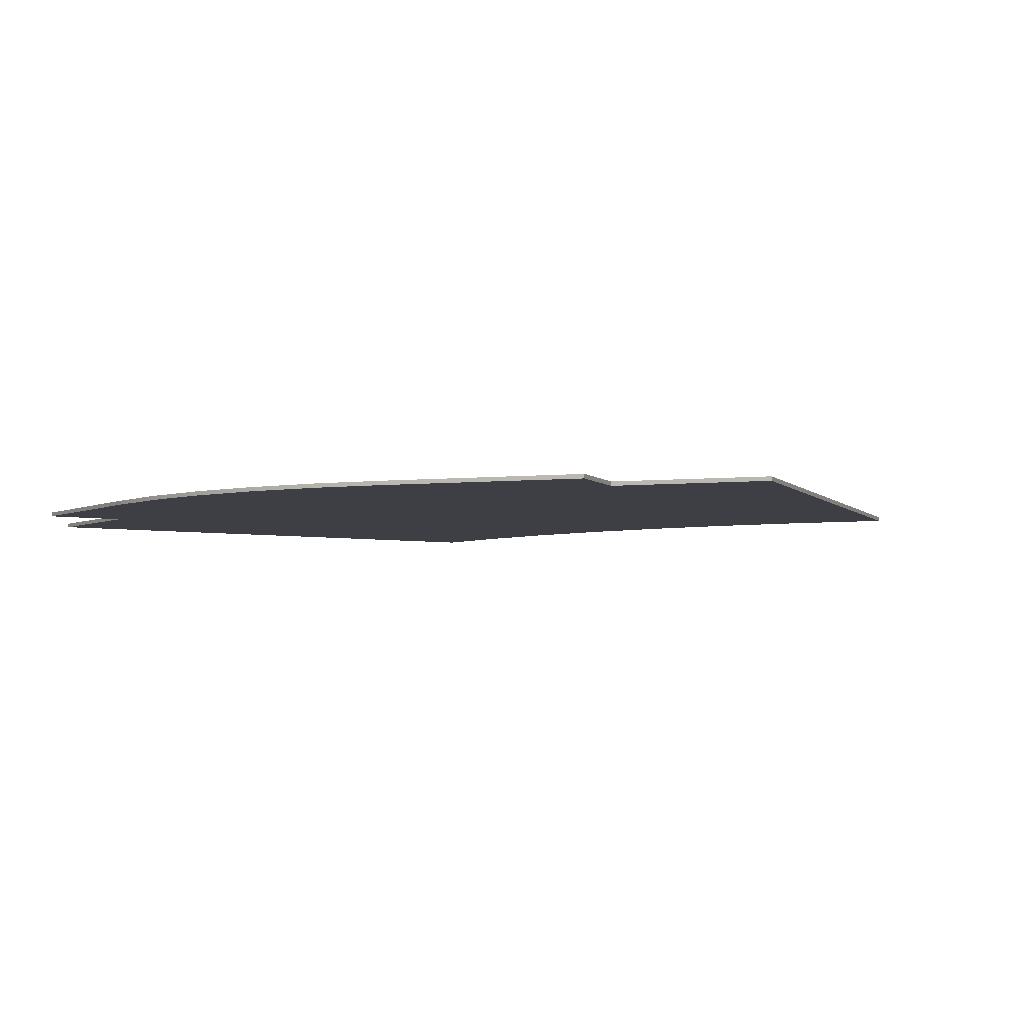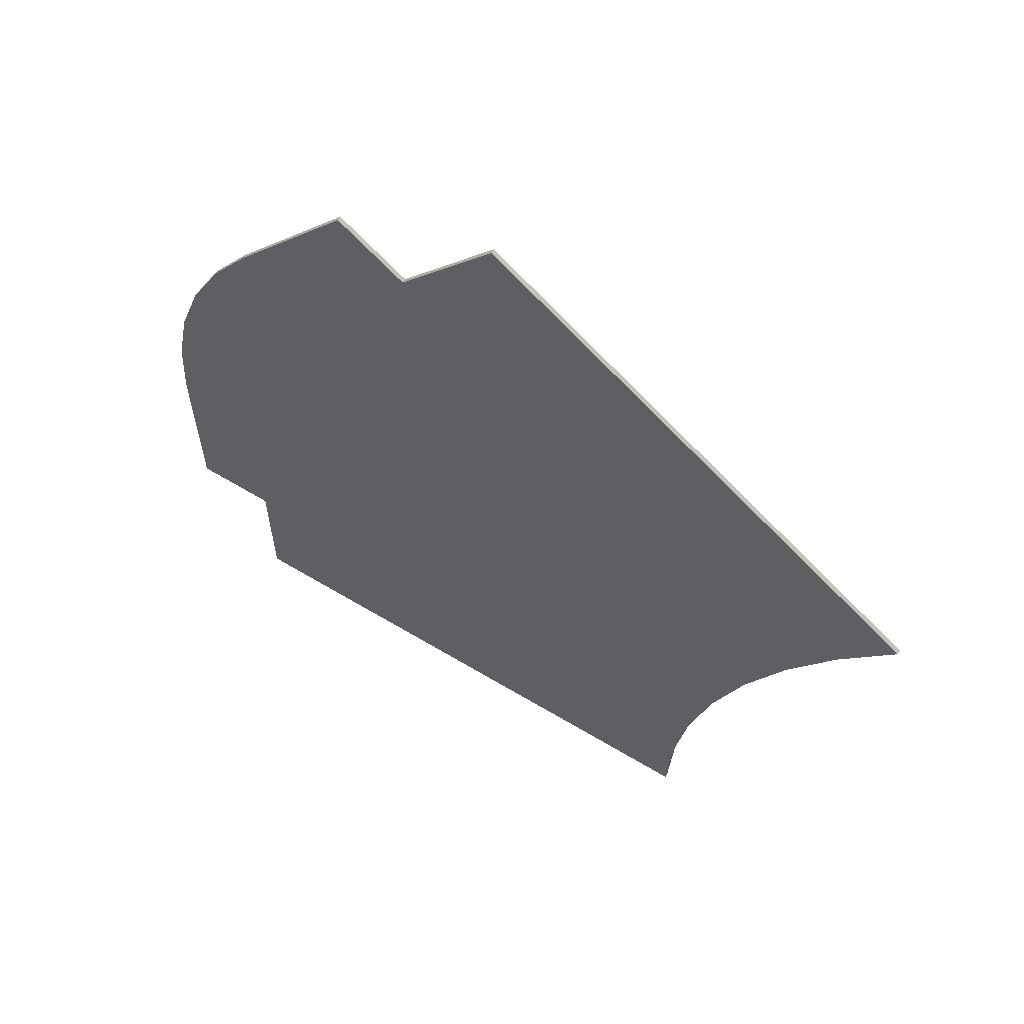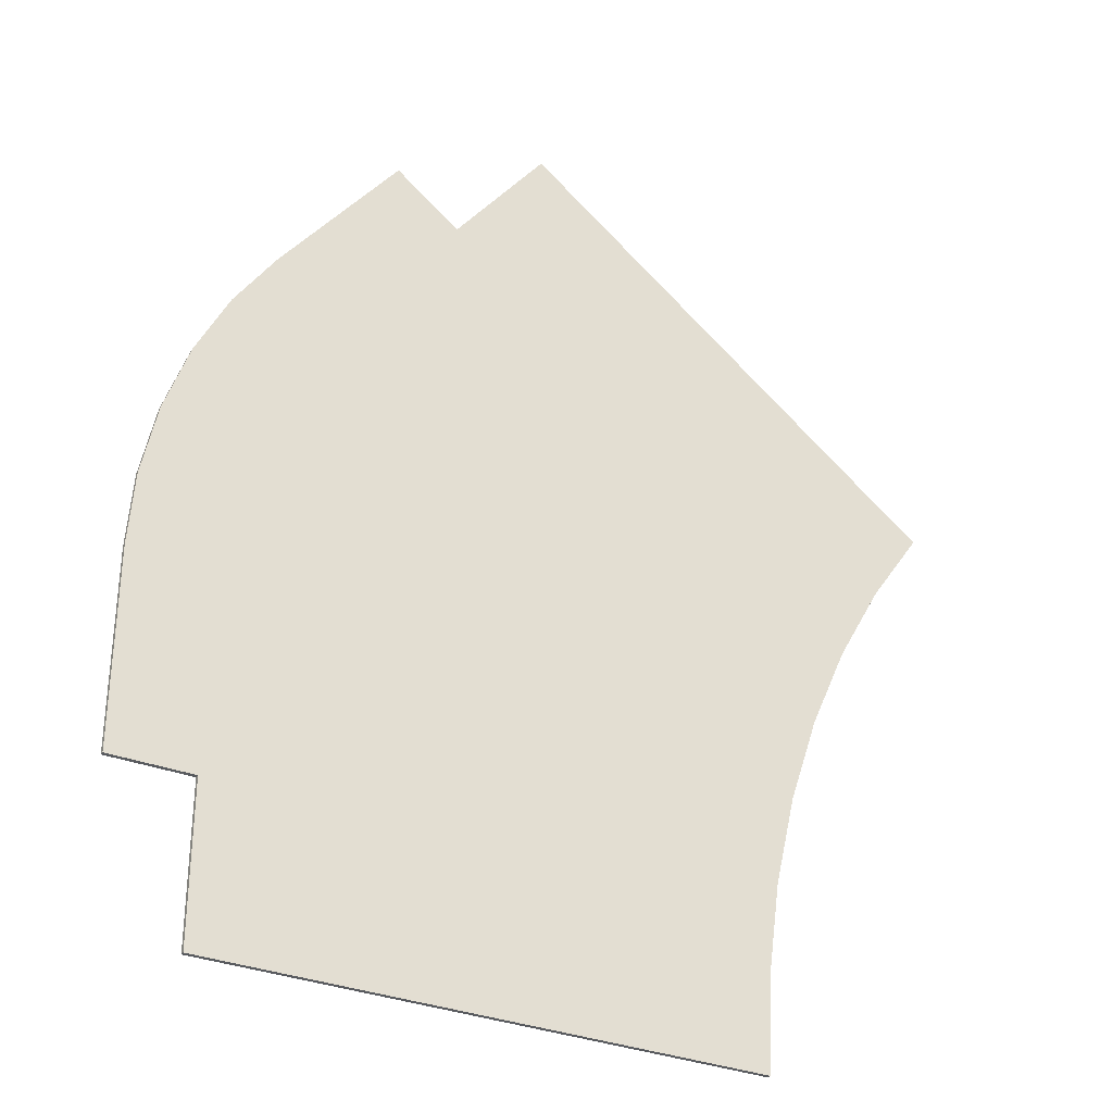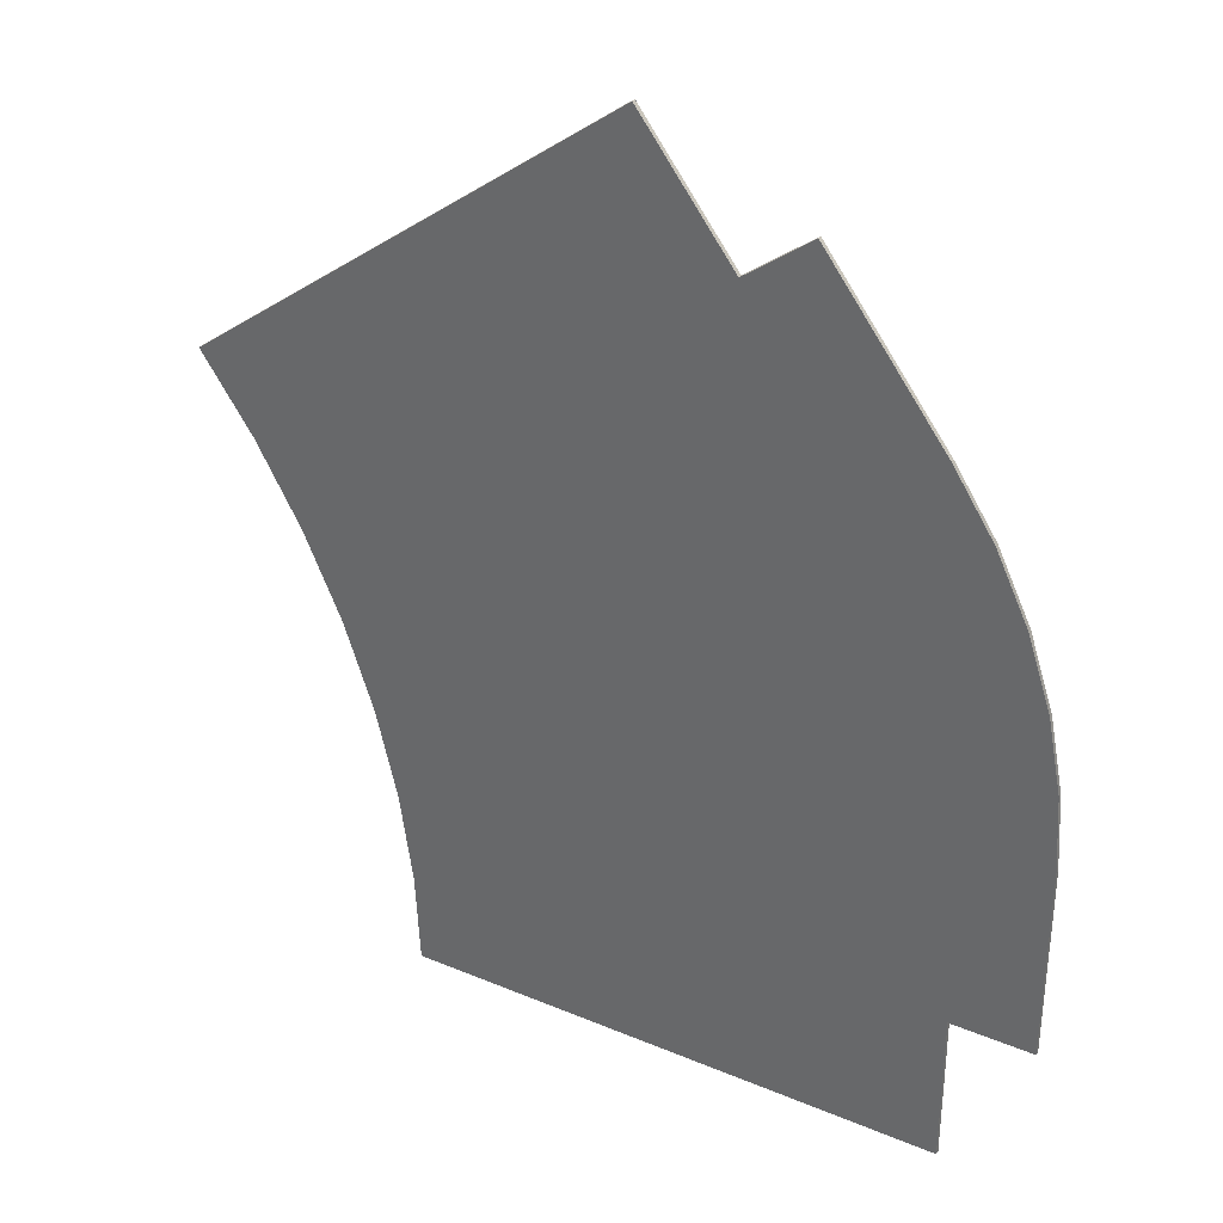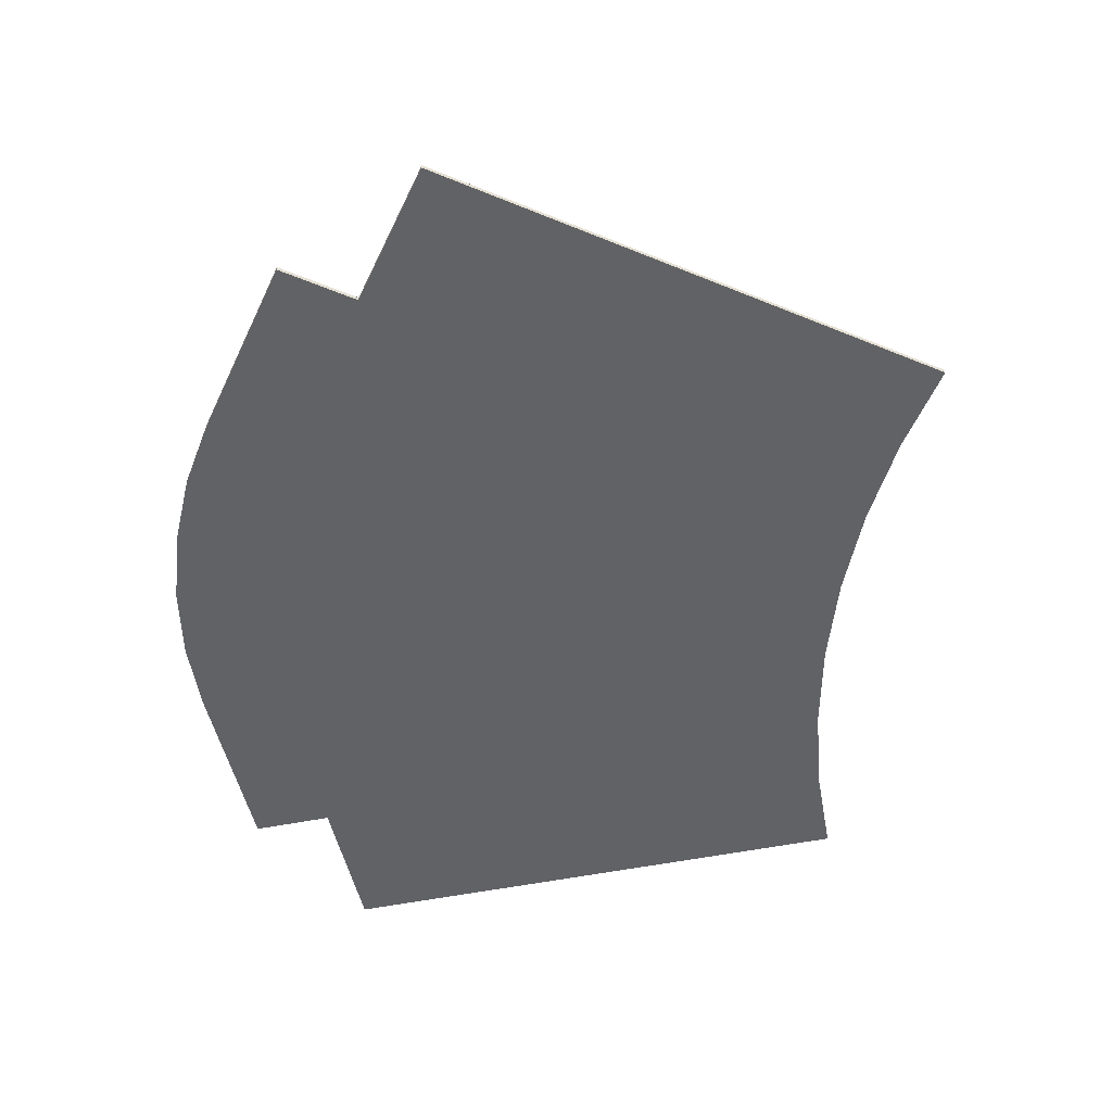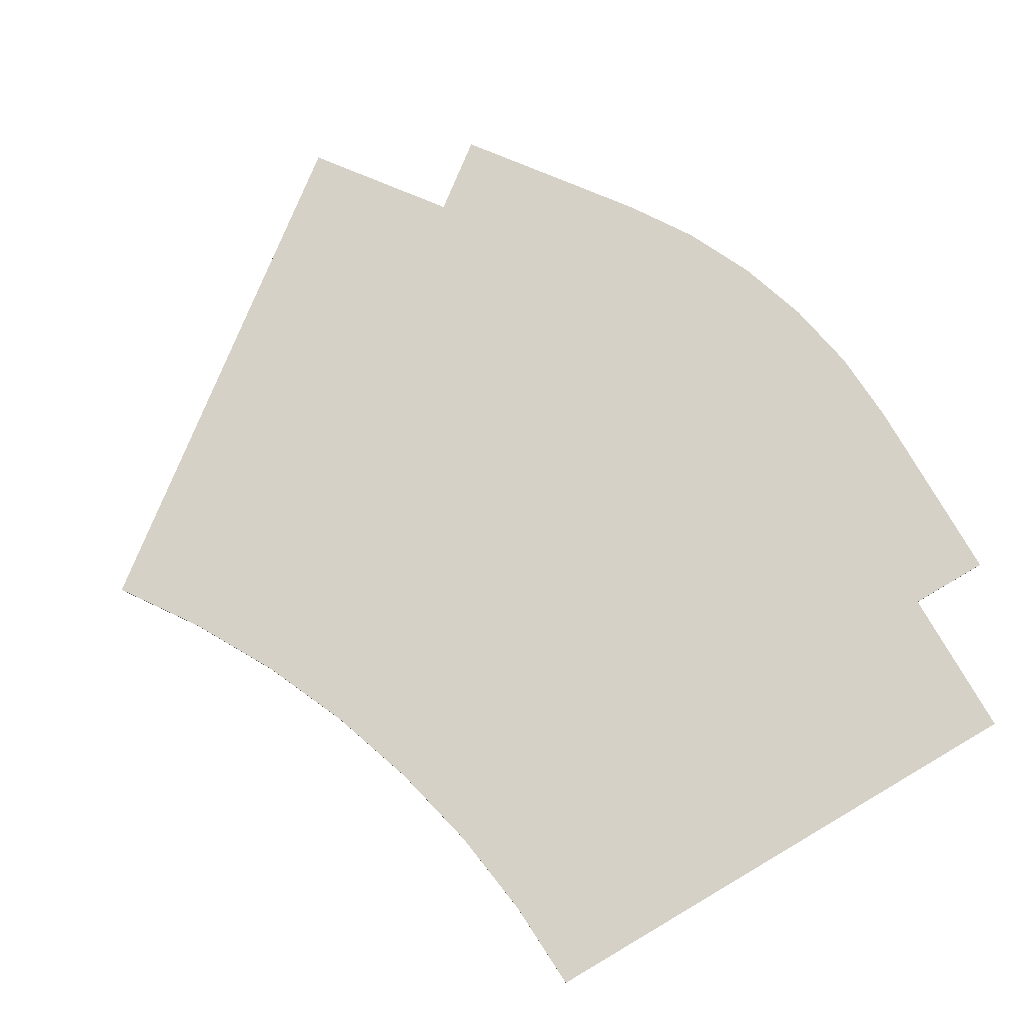
<metadata>
{"format":"obj","ext":"obj","renderer":"f3d","projection":"perspective","resolution":1024,"background":"white","views":[{"elev":-4.4,"azim":146.9,"up":"+Z"},{"elev":63.5,"azim":-148.8,"up":"+Y"},{"elev":-32.5,"azim":151.3,"up":"+Y"},{"elev":33.9,"azim":29.6,"up":"+Y"},{"elev":-50.6,"azim":-167.4,"up":"+Z"},{"elev":78.7,"azim":-30.5,"up":"+Z"}]}
</metadata>
<code>
v  -30.42 230 0
v  -30.42 230 0
v  -30.42 230 0.3
v  -30.42 230 0.3
v  -23.69 221.1 0.3
v  -23.69 221.1 0
v  -19.01 224.6 0.3
v  -19.01 224.6 0
v  -10.46 213.3 0
v  -10.46 213.3 0
v  -10.46 213.3 0.3
v  -10.46 213.3 0.3
v  -7.481 208.7 0.3
v  -7.481 208.7 0
v  -5.114 203.9 0
v  -5.114 203.9 0.3
v  -3.394 198.7 0
v  -3.394 198.7 0.3
v  -2.35 193.4 0
v  -2.35 193.4 0.3
v  -2 188 0
v  -2 188 0.3
v  -2 173.8 0.3
v  -2 173.8 0
v  -7.866 173.8 0
v  -7.866 173.8 0.3
v  -7.866 162.6 0.3
v  -7.866 162.6 0
v  -48.11 176 0
v  -49.64 182.6 0
v  -46.87 162.6 0
v  -46.87 162.6 0.3
v  -49.64 182.6 0.3
v  -48.11 176 0.3
v  -61.57 206.5 0
v  -61.57 206.5 0.3
v  -57.77 201 0
v  -57.77 201 0.3
v  -54.5 195.1 0
v  -54.5 195.1 0.3
v  -51.78 188.9 0
v  -51.78 188.9 0.3
v  -47.18 169.3 0
v  -47.18 169.3 0.3
g B1L2T5N0
f 1 2 3 4
f 5 6 1 4
f 6 5 7 8
f 9 10 11 12
f 11 10 8 7
f 13 14 9 12
f 15 14 13 16
f 17 15 16 18
f 19 17 18 20
f 21 19 20 22
f 22 23 24 21
f 25 24 23 26
f 26 27 28 25
f 21 25 29 30
f 31 28 27 32
f 22 33 34 26
f 35 36 3 2
f 36 35 37 38
f 38 37 39 40
f 39 41 42 40
f 41 30 33 42
f 30 29 34 33
f 29 43 44 34
f 44 43 31 32
f 1 6 35 2
f 25 21 24
f 10 9 6 8
f 31 43 25 28
f 6 39 37 35
f 29 25 43
f 6 9 41 39
f 14 15 41 9
f 15 17 30 41
f 19 21 30 17
f 36 5 4 3
f 22 26 23
f 5 12 11 7
f 26 44 32 27
f 38 40 5 36
f 26 34 44
f 42 12 5 40
f 42 16 13 12
f 33 18 16 42
f 33 22 20 18

</code>
